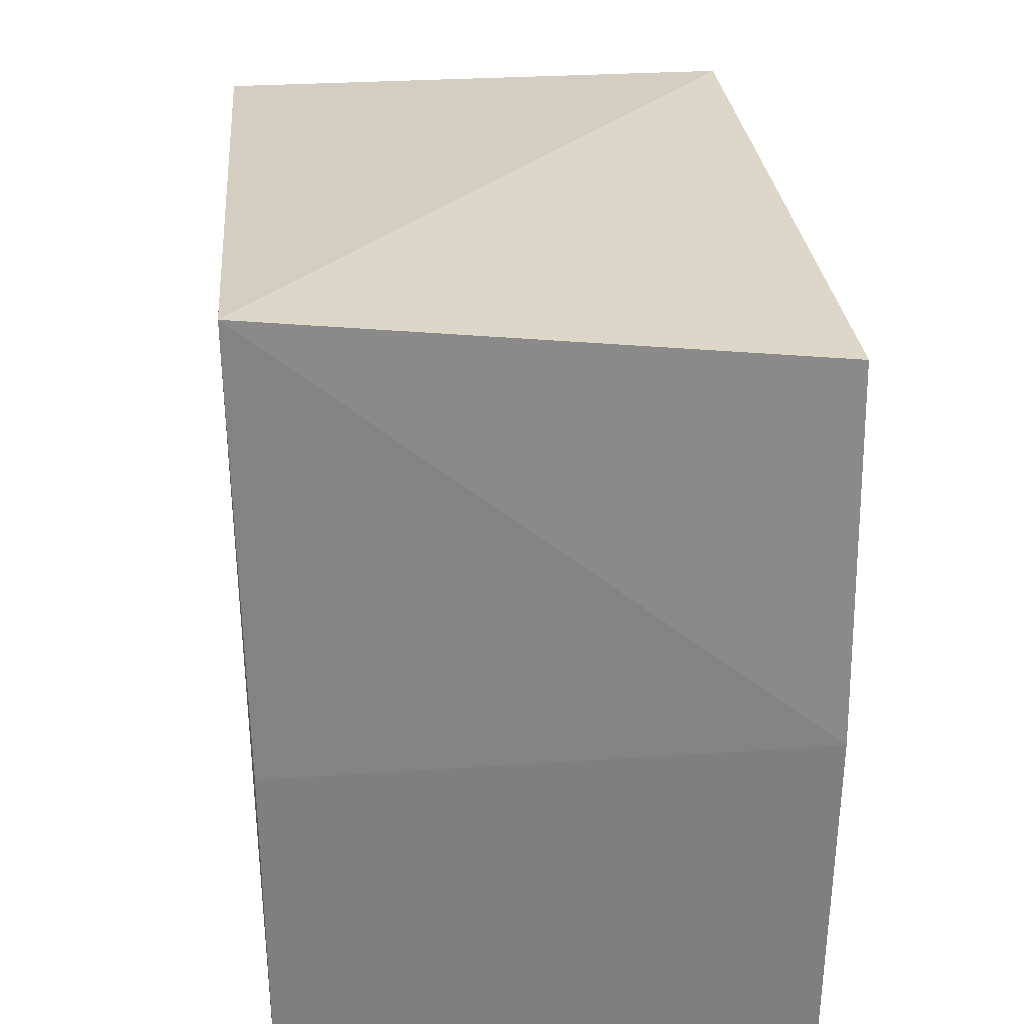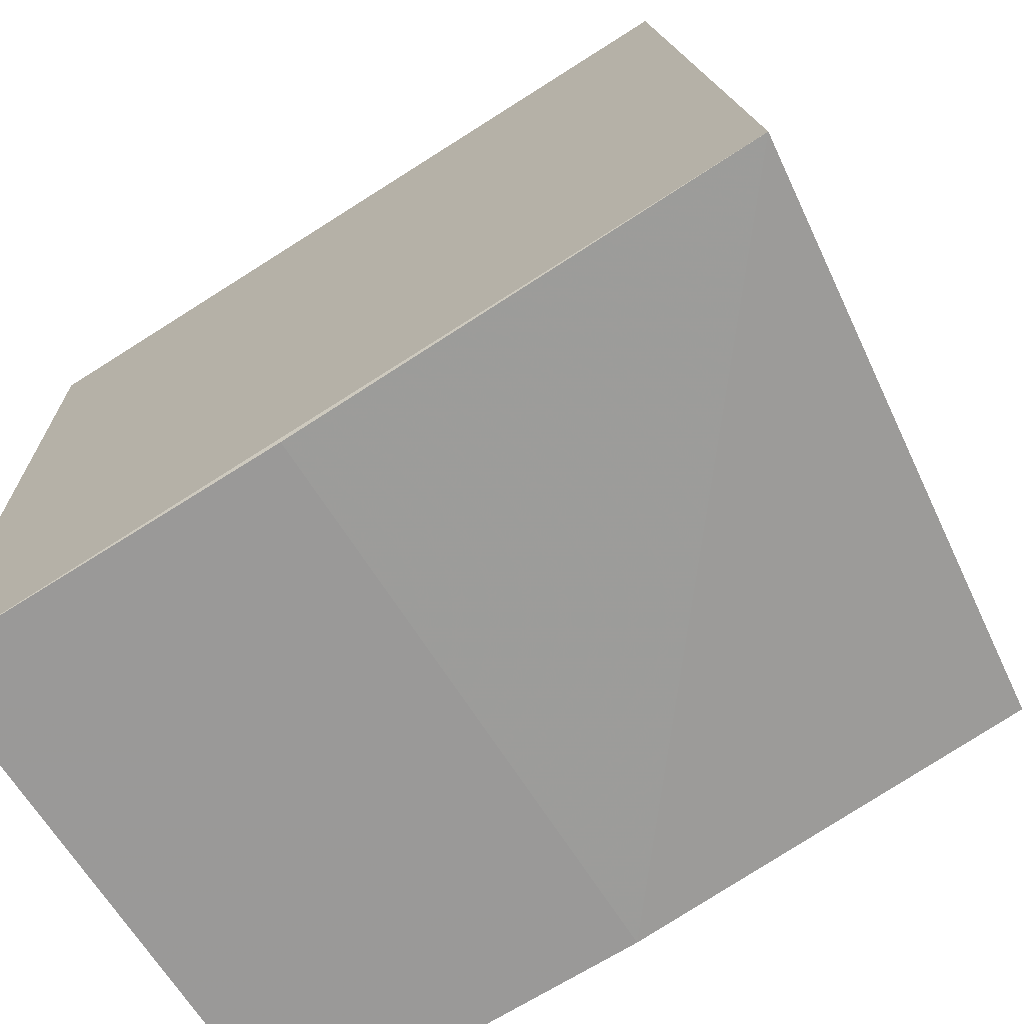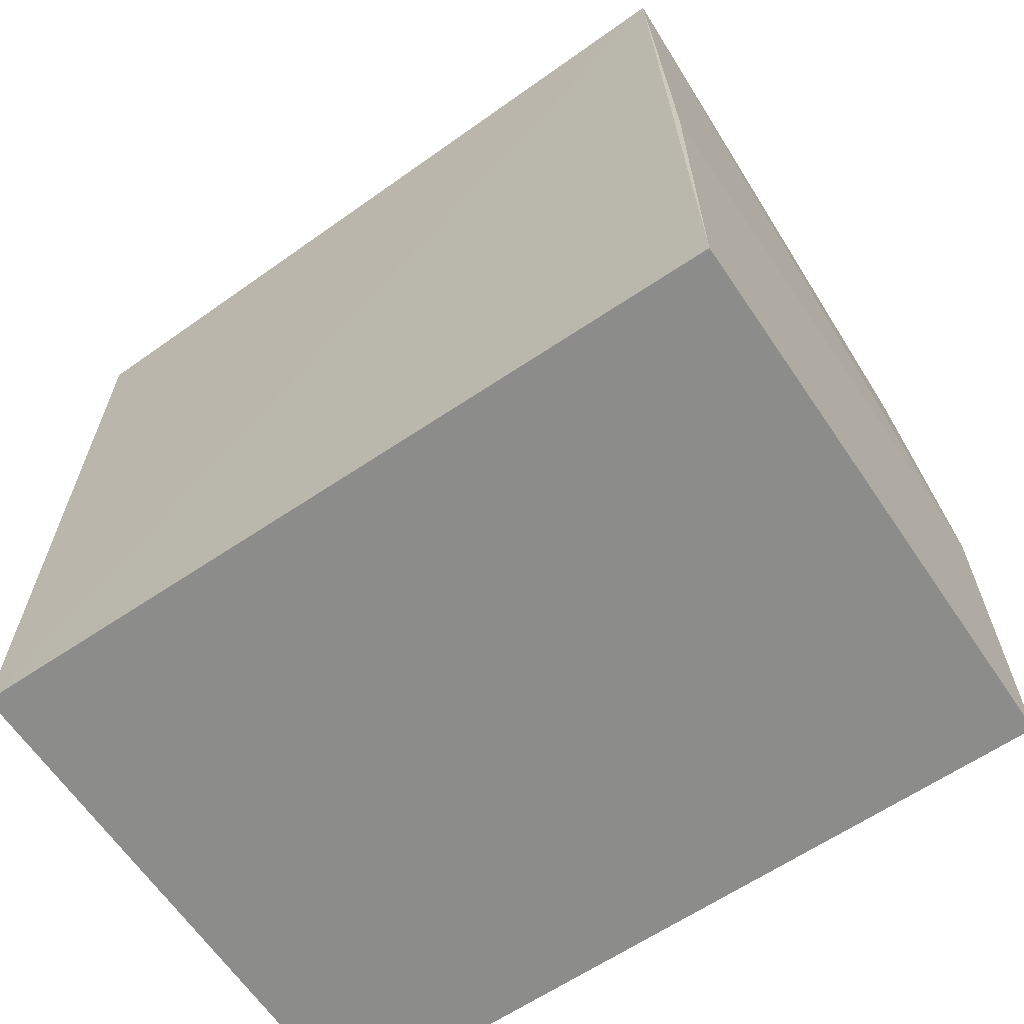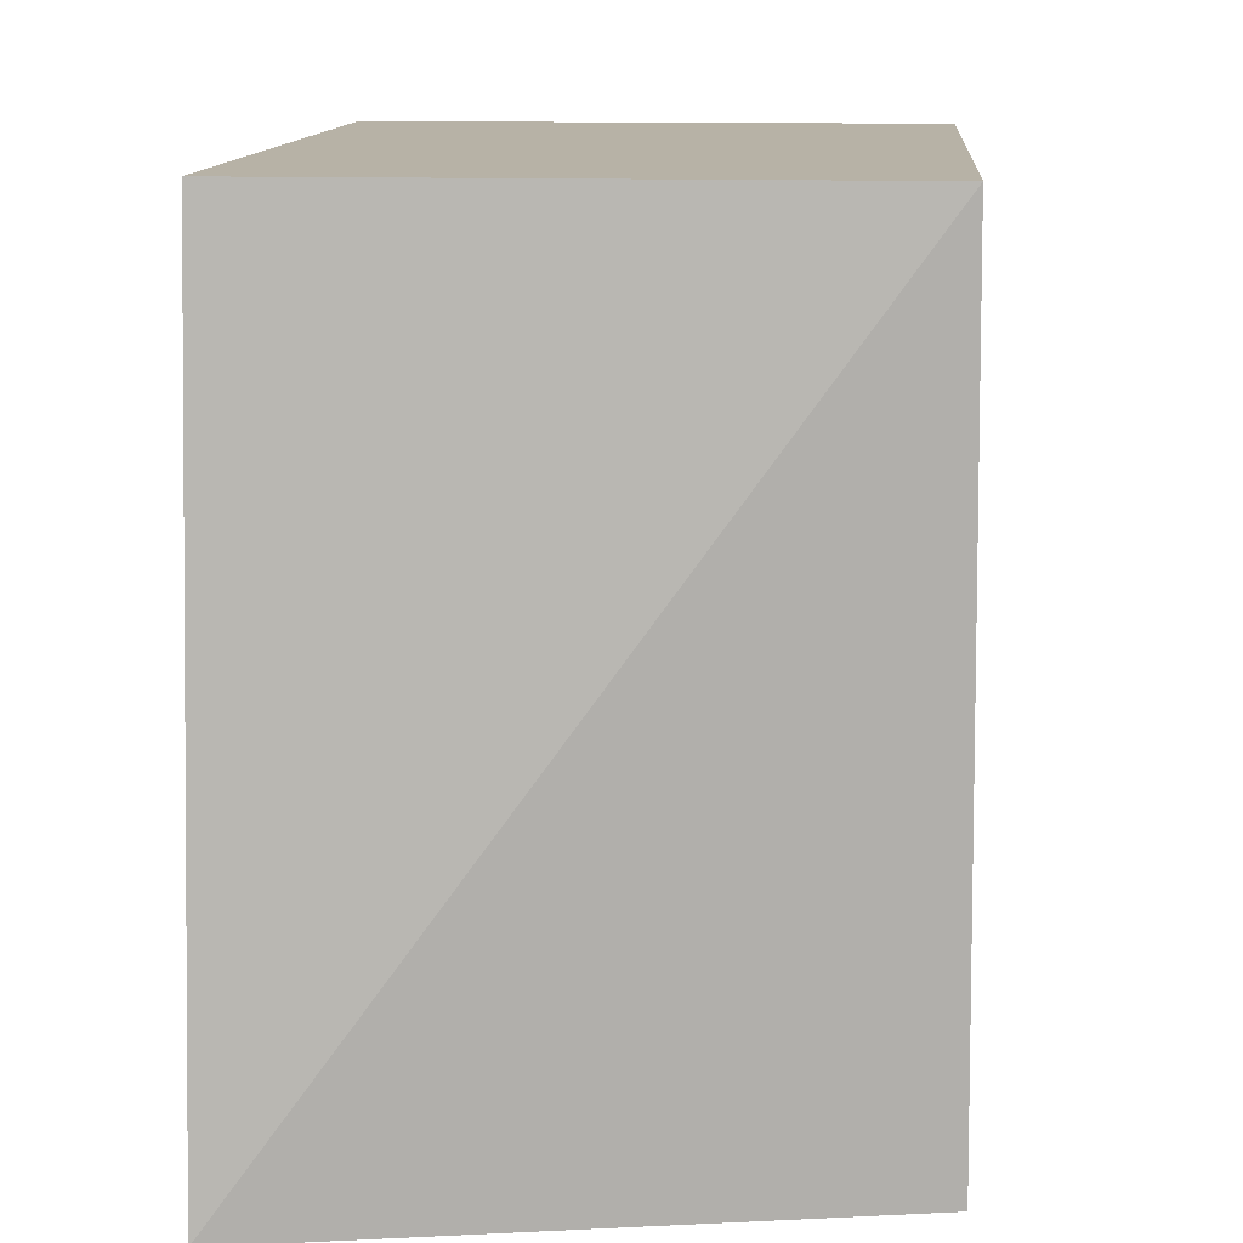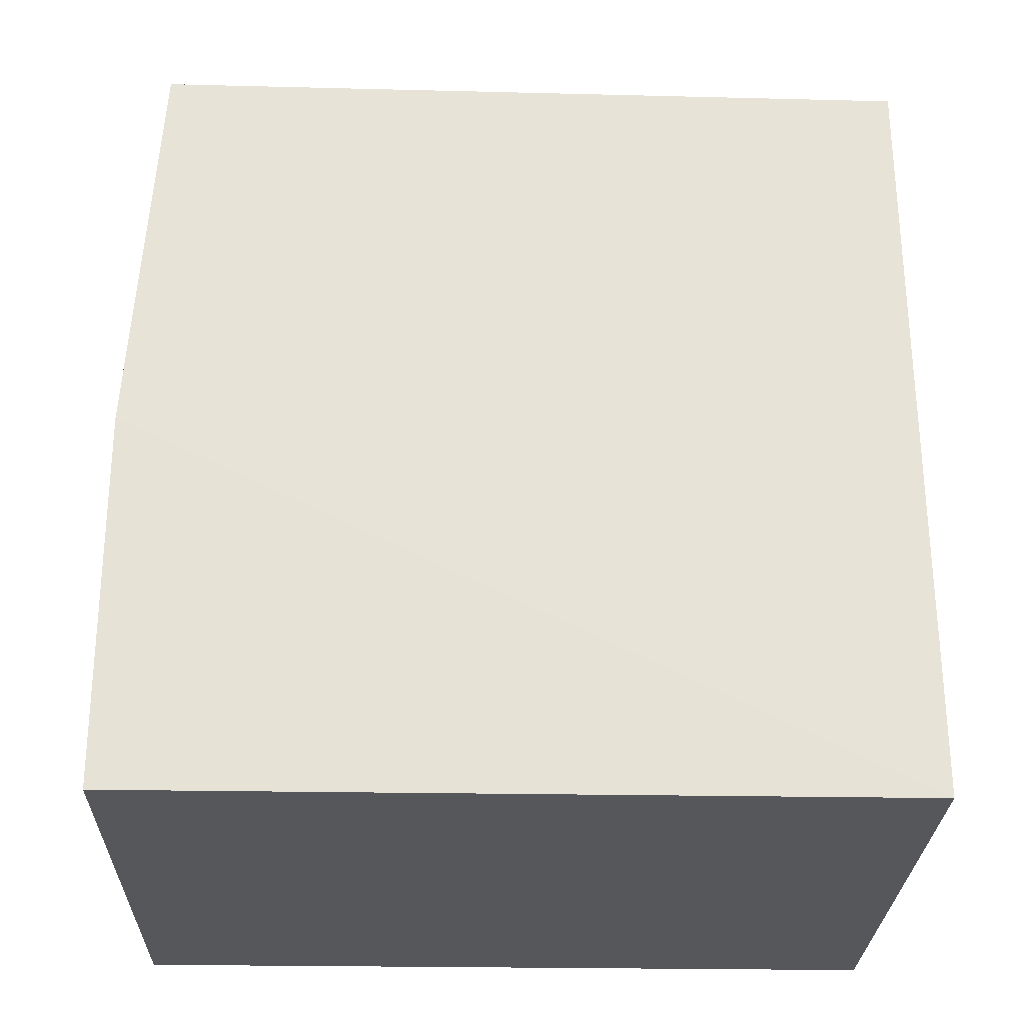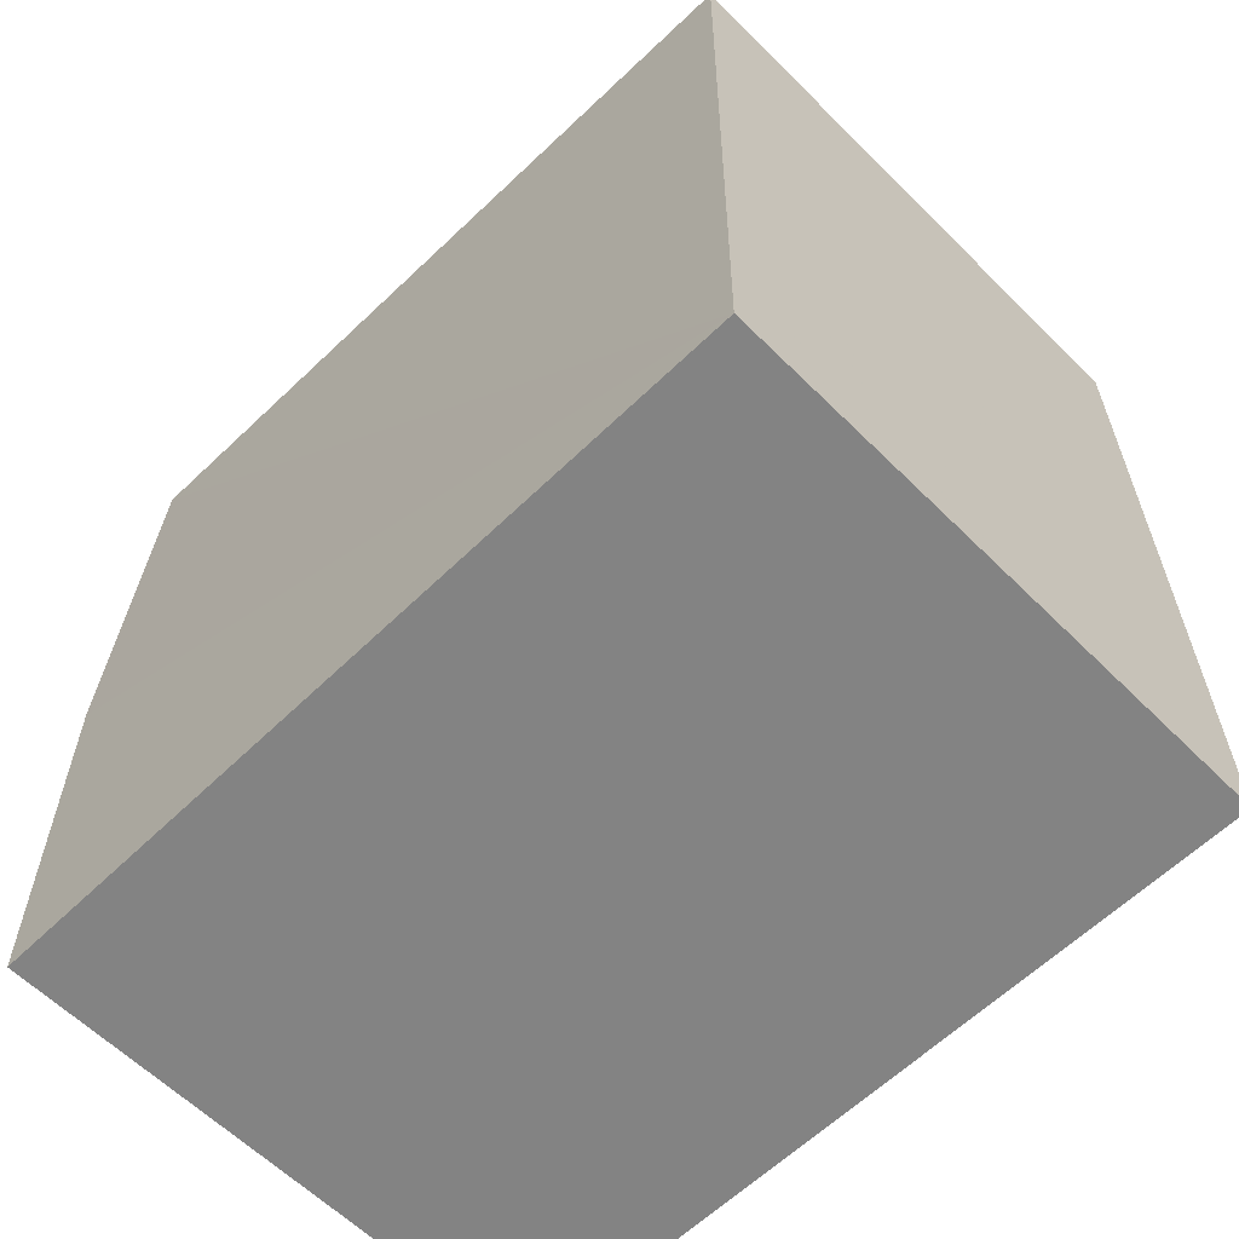
<metadata>
{"format":"obj","ext":"obj","renderer":"f3d","projection":"perspective","resolution":1024,"background":"white","views":[{"elev":30.5,"azim":-5.6,"up":"+Z"},{"elev":-69.1,"azim":-57.4,"up":"+Y"},{"elev":-64.1,"azim":-55.9,"up":"+Z"},{"elev":12.3,"azim":4.1,"up":"+Y"},{"elev":-26.9,"azim":88.4,"up":"+Z"},{"elev":-61.0,"azim":134.7,"up":"+Z"}]}
</metadata>
<code>
v 0.02177 0.01502 0.04498
v 0.02208 -0.01399 0.04499
v 0.02213 0.01503 0.01499
v 0.0004011 0.01504 0.01499
v 0.000248 -0.01454 0.04779
v 0.0004011 -0.01497 0.01499
v 0.0004011 0.01504 0.04501
v 0.02214 -0.01498 0.01499
v 0.02225 -0.01499 0.02952
v 0.0004011 -0.01497 0.02952
f 1 2 3
f 5 2 1
f 6 4 3
f 6 5 4
f 7 1 3
f 7 3 4
f 7 5 1
f 7 4 5
f 8 6 3
f 9 8 3
f 9 3 2
f 9 2 5
f 9 6 8
f 10 9 5
f 10 5 6
f 10 6 9

</code>
